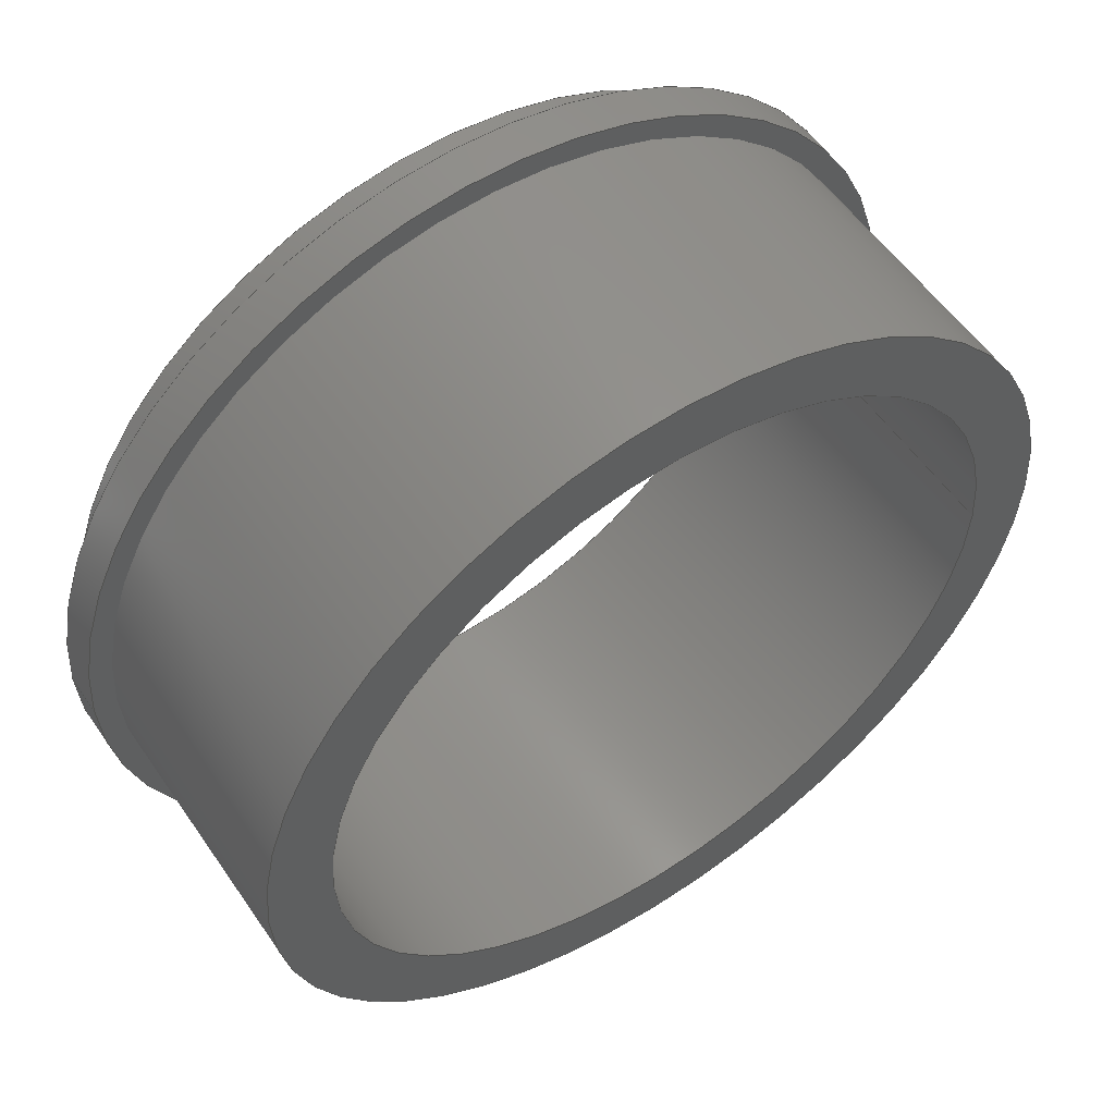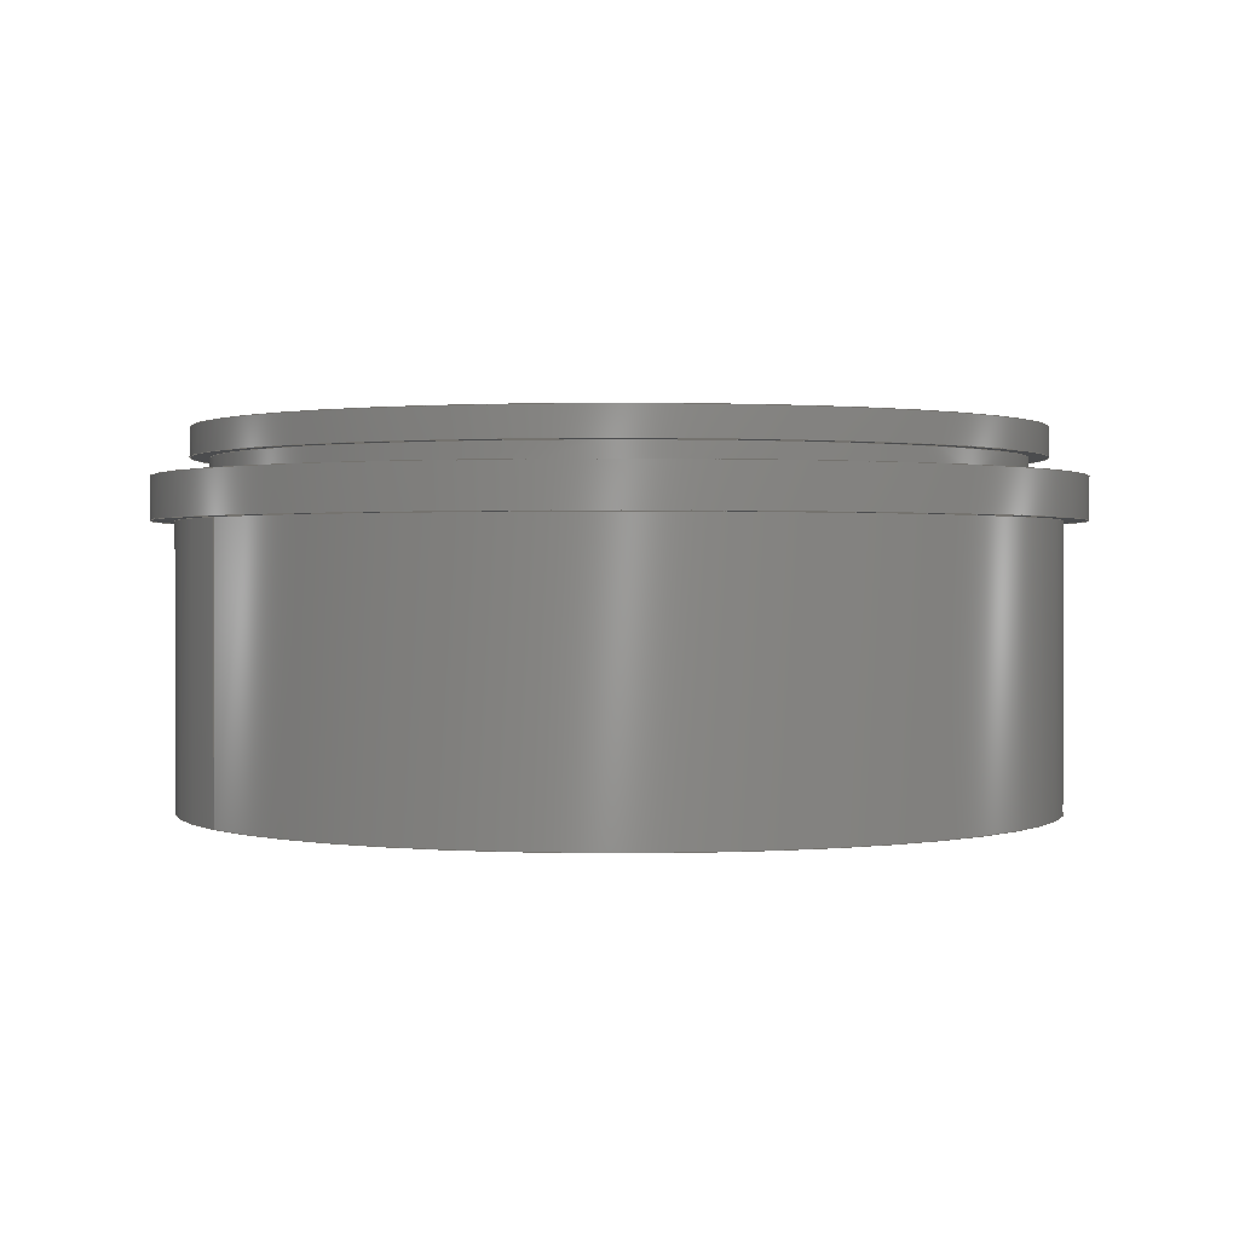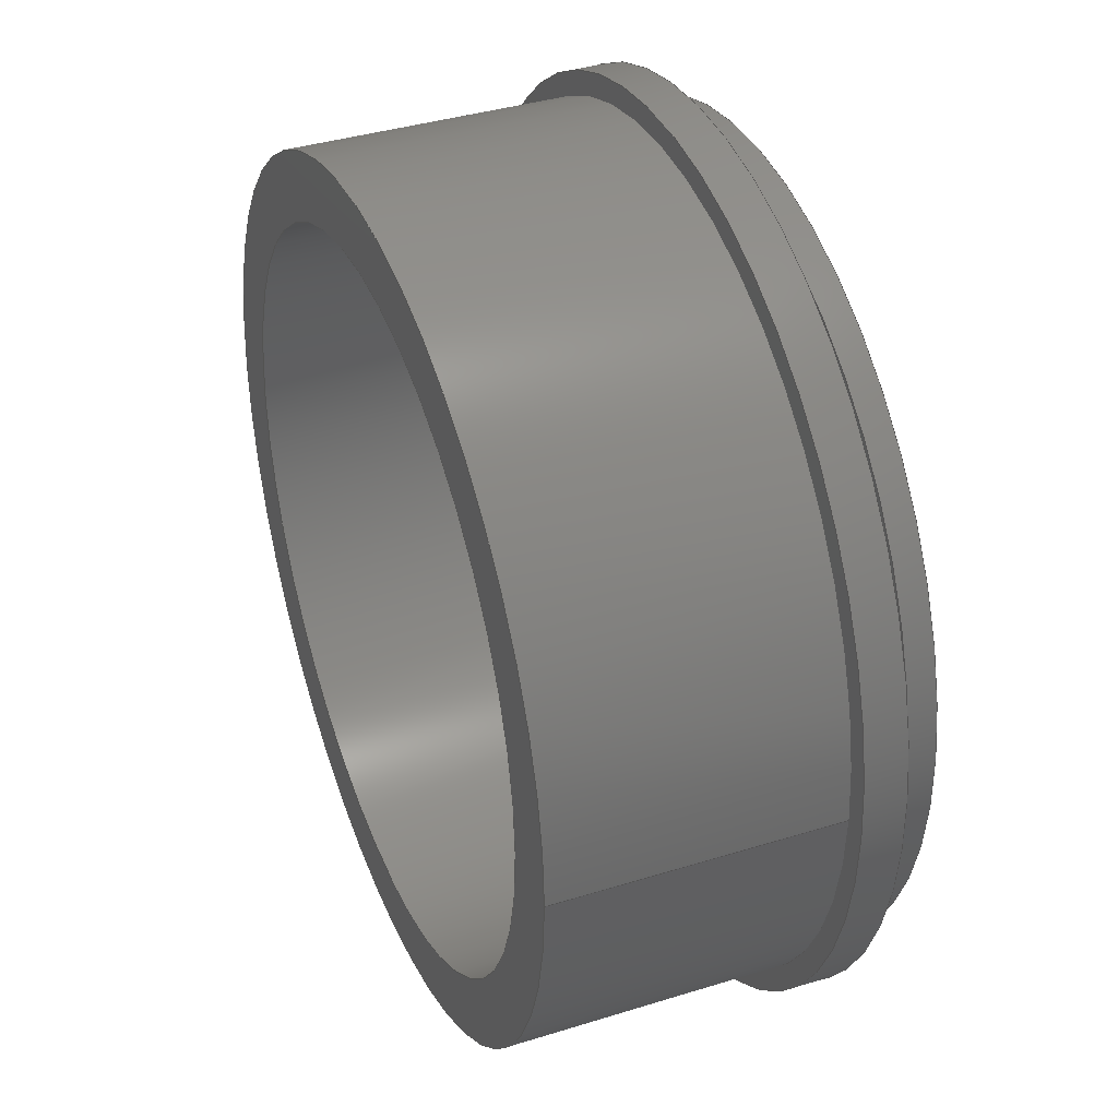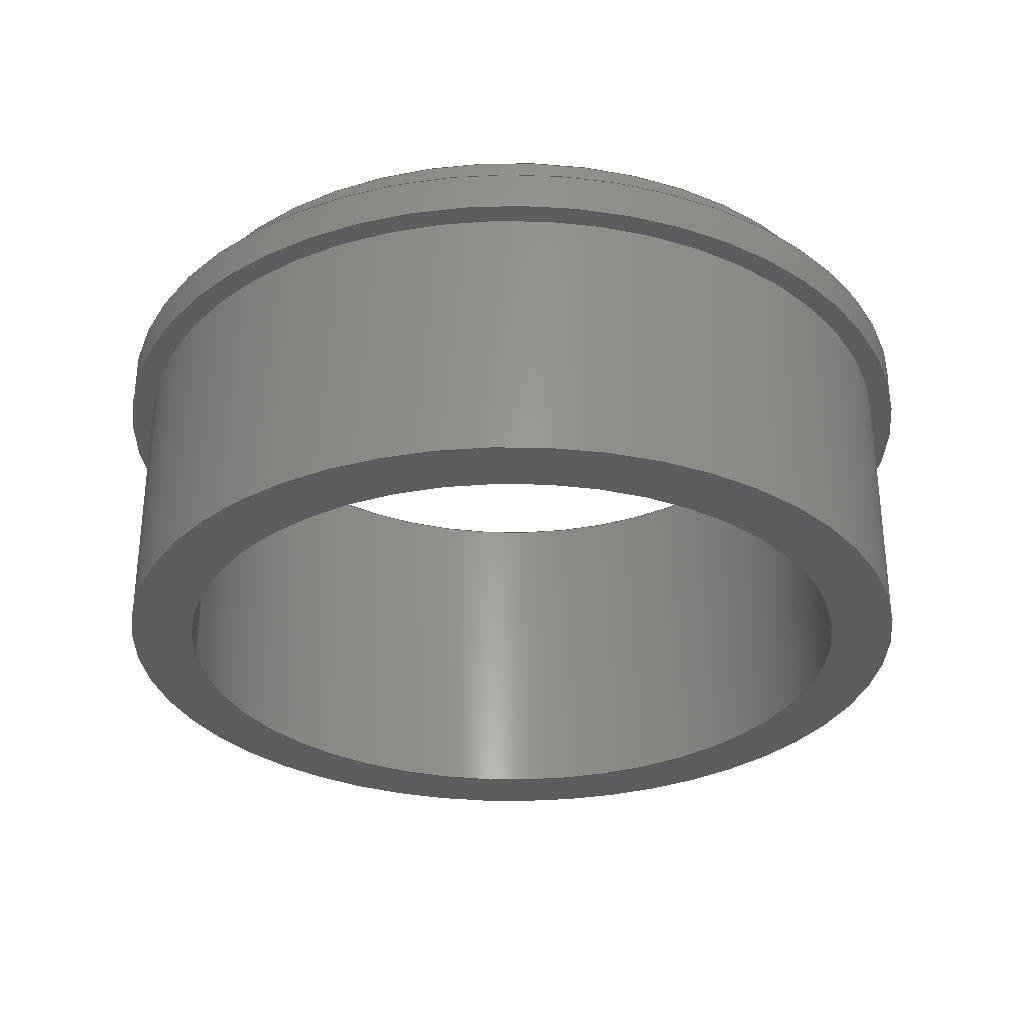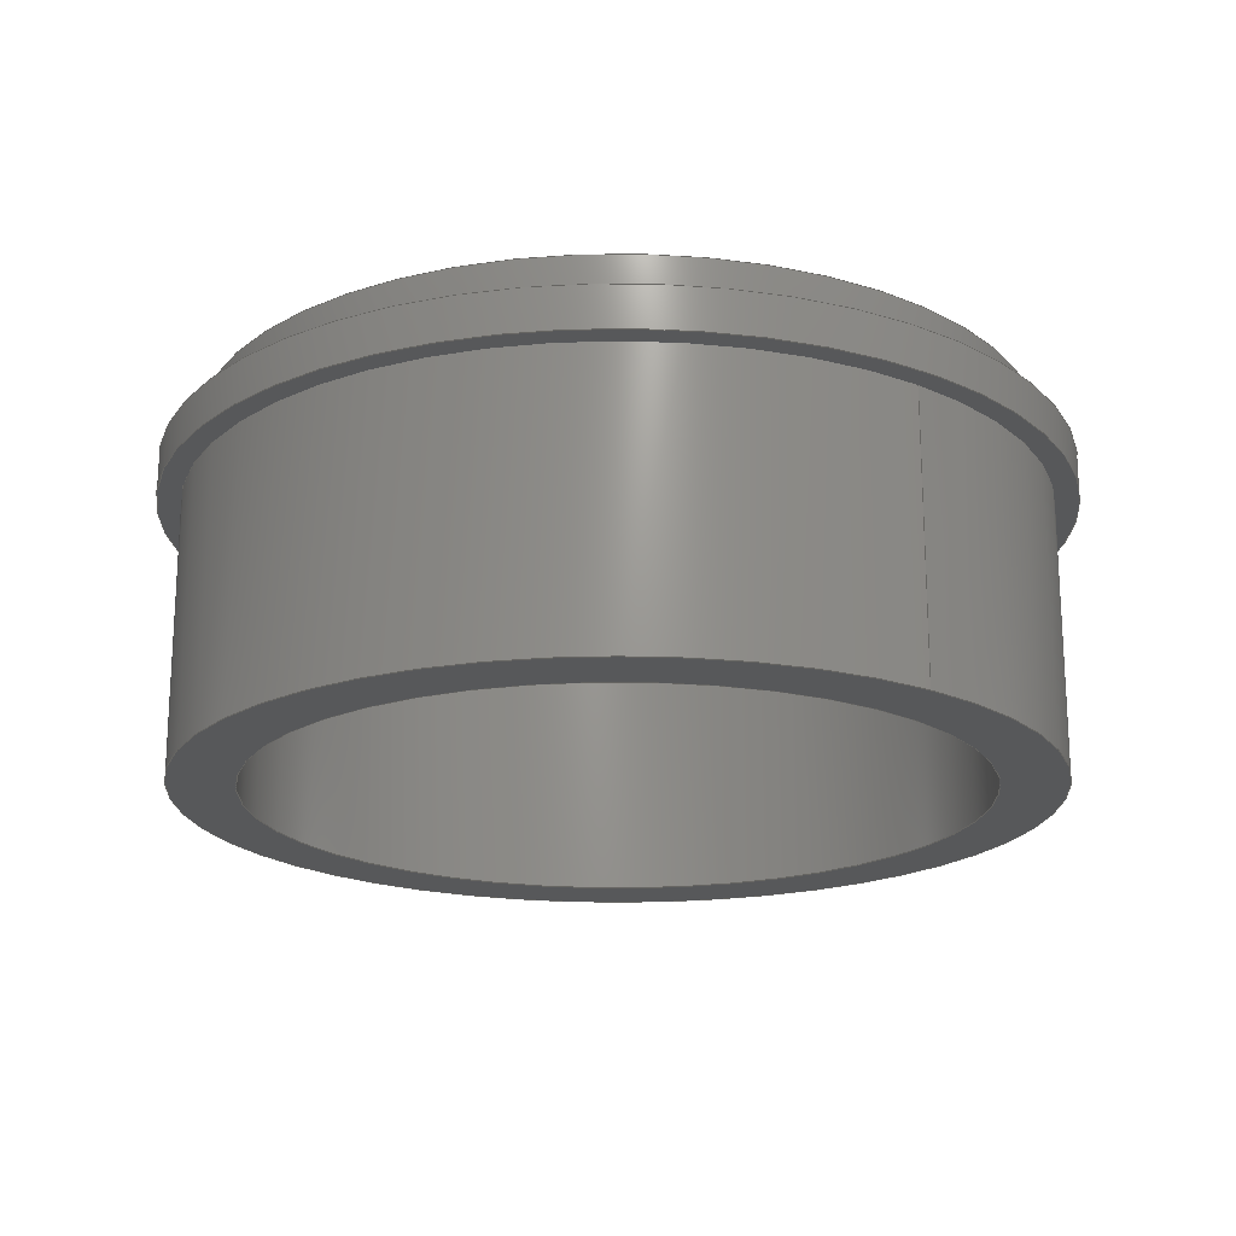
<metadata>
{"format":"step","ext":"stp","renderer":"f3d","projection":"perspective","resolution":1024,"background":"white","views":[{"elev":55.1,"azim":146.1,"up":"+Y"},{"elev":0.9,"azim":-32.6,"up":"+Z"},{"elev":37.8,"azim":-111.7,"up":"+Y"},{"elev":-30.9,"azim":2.6,"up":"+Z"},{"elev":-19.4,"azim":-127.5,"up":"+Z"}]}
</metadata>
<code>
ISO-10303-21;
DATA;
#1=SHAPE_REPRESENTATION_RELATIONSHIP('None',
'relationship between ss-model_work_bush-shaft_250402-None and ss-mode
l_work_bush-shaft_250402-None',#13,#2);
#2=ADVANCED_BREP_SHAPE_REPRESENTATION(
'ss-model_work_bush-shaft_250402-None',(#23),#230);
#3=SHAPE_DEFINITION_REPRESENTATION(#4,#13);
#4=PRODUCT_DEFINITION_SHAPE('','',#5);
#5=PRODUCT_DEFINITION(' ','',#7,#6);
#6=PRODUCT_DEFINITION_CONTEXT('part definition',#12,'design');
#7=PRODUCT_DEFINITION_FORMATION_WITH_SPECIFIED_SOURCE(' ',' ',#9,
 .NOT_KNOWN.);
#8=PRODUCT_RELATED_PRODUCT_CATEGORY('part','',(#9));
#9=PRODUCT('ss-model_work_bush-shaft_250402',
'ss-model_work_bush-shaft_250402',' ',(#10));
#10=PRODUCT_CONTEXT(' ',#12,'mechanical');
#11=APPLICATION_PROTOCOL_DEFINITION('international standard',
'automotive_design',2010,#12);
#12=APPLICATION_CONTEXT(
'core data for automotive mechanical design processes');
#13=SHAPE_REPRESENTATION('ss-model_work_bush-shaft_250402-None',(#135),
#230);
#14=PRESENTATION_LAYER_ASSIGNMENT('1','Layer 1',(#23));
#15=STYLED_ITEM('',(#16),#23);
#16=PRESENTATION_STYLE_ASSIGNMENT((#17));
#17=SURFACE_STYLE_USAGE(.BOTH.,#18);
#18=SURFACE_SIDE_STYLE('',(#19));
#19=SURFACE_STYLE_FILL_AREA(#20);
#20=FILL_AREA_STYLE('',(#21));
#21=FILL_AREA_STYLE_COLOUR('',#22);
#22=COLOUR_RGB('Strong Maroon',0.6,0.2,0.2);
#23=MANIFOLD_SOLID_BREP('',#24);
#24=CLOSED_SHELL('',(#30,#31,#32,#33,#34,#35,#36,#37,#38,#39));
#25=CYLINDRICAL_SURFACE('',#145,22.75);
#26=CYLINDRICAL_SURFACE('',#147,22);
#27=CYLINDRICAL_SURFACE('',#151,21);
#28=CYLINDRICAL_SURFACE('',#154,24);
#29=CYLINDRICAL_SURFACE('',#155,19.25);
#30=ADVANCED_FACE('',(#45,#46),#40,.T.);
#31=ADVANCED_FACE('',(#47,#48),#41,.T.);
#32=ADVANCED_FACE('',(#49,#50),#42,.T.);
#33=ADVANCED_FACE('',(#51,#52),#25,.T.);
#34=ADVANCED_FACE('',(#53,#54),#26,.T.);
#35=ADVANCED_FACE('',(#55,#56),#43,.T.);
#36=ADVANCED_FACE('',(#57,#58),#27,.T.);
#37=ADVANCED_FACE('',(#59,#60),#44,.T.);
#38=ADVANCED_FACE('',(#61,#62),#28,.T.);
#39=ADVANCED_FACE('',(#63,#64),#29,.F.);
#40=PLANE('',#138);
#41=PLANE('',#141);
#42=PLANE('',#144);
#43=PLANE('',#149);
#44=PLANE('',#153);
#45=FACE_BOUND('',#65,.T.);
#46=FACE_BOUND('',#66,.T.);
#47=FACE_BOUND('',#67,.T.);
#48=FACE_BOUND('',#68,.T.);
#49=FACE_BOUND('',#69,.T.);
#50=FACE_BOUND('',#70,.T.);
#51=FACE_BOUND('',#71,.T.);
#52=FACE_BOUND('',#72,.T.);
#53=FACE_BOUND('',#73,.T.);
#54=FACE_BOUND('',#74,.T.);
#55=FACE_BOUND('',#75,.T.);
#56=FACE_BOUND('',#76,.T.);
#57=FACE_BOUND('',#77,.T.);
#58=FACE_BOUND('',#78,.T.);
#59=FACE_BOUND('',#79,.T.);
#60=FACE_BOUND('',#80,.T.);
#61=FACE_BOUND('',#81,.T.);
#62=FACE_BOUND('',#82,.T.);
#63=FACE_BOUND('',#83,.T.);
#64=FACE_BOUND('',#84,.T.);
#65=EDGE_LOOP('',(#85));
#66=EDGE_LOOP('',(#86));
#67=EDGE_LOOP('',(#87));
#68=EDGE_LOOP('',(#88));
#69=EDGE_LOOP('',(#89));
#70=EDGE_LOOP('',(#90));
#71=EDGE_LOOP('',(#91));
#72=EDGE_LOOP('',(#92));
#73=EDGE_LOOP('',(#93));
#74=EDGE_LOOP('',(#94));
#75=EDGE_LOOP('',(#95));
#76=EDGE_LOOP('',(#96));
#77=EDGE_LOOP('',(#97));
#78=EDGE_LOOP('',(#98));
#79=EDGE_LOOP('',(#99));
#80=EDGE_LOOP('',(#100));
#81=EDGE_LOOP('',(#101));
#82=EDGE_LOOP('',(#102));
#83=EDGE_LOOP('',(#103));
#84=EDGE_LOOP('',(#104));
#85=ORIENTED_EDGE('',*,*,#115,.T.);
#86=ORIENTED_EDGE('',*,*,#116,.T.);
#87=ORIENTED_EDGE('',*,*,#117,.F.);
#88=ORIENTED_EDGE('',*,*,#118,.T.);
#89=ORIENTED_EDGE('',*,*,#119,.T.);
#90=ORIENTED_EDGE('',*,*,#120,.F.);
#91=ORIENTED_EDGE('',*,*,#118,.F.);
#92=ORIENTED_EDGE('',*,*,#119,.F.);
#93=ORIENTED_EDGE('',*,*,#116,.F.);
#94=ORIENTED_EDGE('',*,*,#121,.T.);
#95=ORIENTED_EDGE('',*,*,#122,.T.);
#96=ORIENTED_EDGE('',*,*,#121,.F.);
#97=ORIENTED_EDGE('',*,*,#123,.T.);
#98=ORIENTED_EDGE('',*,*,#122,.F.);
#99=ORIENTED_EDGE('',*,*,#124,.T.);
#100=ORIENTED_EDGE('',*,*,#123,.F.);
#101=ORIENTED_EDGE('',*,*,#120,.T.);
#102=ORIENTED_EDGE('',*,*,#124,.F.);
#103=ORIENTED_EDGE('',*,*,#115,.F.);
#104=ORIENTED_EDGE('',*,*,#117,.T.);
#105=VERTEX_POINT('',#200);
#106=VERTEX_POINT('',#202);
#107=VERTEX_POINT('',#205);
#108=VERTEX_POINT('',#207);
#109=VERTEX_POINT('',#210);
#110=VERTEX_POINT('',#212);
#111=VERTEX_POINT('',#216);
#112=VERTEX_POINT('',#219);
#113=VERTEX_POINT('',#222);
#114=VERTEX_POINT('',#225);
#115=EDGE_CURVE('',#105,#105,#125,.T.);
#116=EDGE_CURVE('',#106,#106,#126,.T.);
#117=EDGE_CURVE('',#107,#107,#127,.T.);
#118=EDGE_CURVE('',#108,#108,#128,.T.);
#119=EDGE_CURVE('',#109,#109,#129,.T.);
#120=EDGE_CURVE('',#110,#110,#130,.T.);
#121=EDGE_CURVE('',#111,#111,#131,.T.);
#122=EDGE_CURVE('',#112,#112,#132,.T.);
#123=EDGE_CURVE('',#113,#113,#133,.T.);
#124=EDGE_CURVE('',#114,#114,#134,.T.);
#125=CIRCLE('',#136,19.25);
#126=CIRCLE('',#137,22);
#127=CIRCLE('',#139,19.25);
#128=CIRCLE('',#140,22.75);
#129=CIRCLE('',#142,22.75);
#130=CIRCLE('',#143,24);
#131=CIRCLE('',#146,22);
#132=CIRCLE('',#148,21);
#133=CIRCLE('',#150,21);
#134=CIRCLE('',#152,24);
#135=AXIS2_PLACEMENT_3D('',#198,#156,#157);
#136=AXIS2_PLACEMENT_3D('',#199,#158,#159);
#137=AXIS2_PLACEMENT_3D('',#201,#160,#161);
#138=AXIS2_PLACEMENT_3D('',#203,#162,#163);
#139=AXIS2_PLACEMENT_3D('',#204,#164,#165);
#140=AXIS2_PLACEMENT_3D('',#206,#166,#167);
#141=AXIS2_PLACEMENT_3D('',#208,#168,#169);
#142=AXIS2_PLACEMENT_3D('',#209,#170,#171);
#143=AXIS2_PLACEMENT_3D('',#211,#172,#173);
#144=AXIS2_PLACEMENT_3D('',#213,#174,#175);
#145=AXIS2_PLACEMENT_3D('',#214,#176,#177);
#146=AXIS2_PLACEMENT_3D('',#215,#178,#179);
#147=AXIS2_PLACEMENT_3D('',#217,#180,#181);
#148=AXIS2_PLACEMENT_3D('',#218,#182,#183);
#149=AXIS2_PLACEMENT_3D('',#220,#184,#185);
#150=AXIS2_PLACEMENT_3D('',#221,#186,#187);
#151=AXIS2_PLACEMENT_3D('',#223,#188,#189);
#152=AXIS2_PLACEMENT_3D('',#224,#190,#191);
#153=AXIS2_PLACEMENT_3D('',#226,#192,#193);
#154=AXIS2_PLACEMENT_3D('',#227,#194,#195);
#155=AXIS2_PLACEMENT_3D('',#228,#196,#197);
#156=DIRECTION('',(0,0,1));
#157=DIRECTION('',(1,0,0));
#158=DIRECTION('',(1.416e-15,0,-1));
#159=DIRECTION('',(1,0,1.442e-15));
#160=DIRECTION('',(1.626e-09,-2.051e-10,1));
#161=DIRECTION('',(1,0,-1.626e-09));
#162=DIRECTION('',(1.626e-09,-2.051e-10,1));
#163=DIRECTION('',(0.5,-0.866,-9.906e-10));
#164=DIRECTION('',(-1.626e-09,2.051e-10,-1));
#165=DIRECTION('',(-1,0,1.626e-09));
#166=DIRECTION('',(-1.626e-09,2.051e-10,-1));
#167=DIRECTION('',(-1,0,1.626e-09));
#168=DIRECTION('',(-1.626e-09,2.051e-10,-1));
#169=DIRECTION('',(-0.5,0.866,9.906e-10));
#170=DIRECTION('',(1.626e-09,-2.051e-10,1));
#171=DIRECTION('',(-1,7.101e-26,1.626e-09));
#172=DIRECTION('',(1.626e-09,-2.051e-10,1));
#173=DIRECTION('',(-1,6.732e-26,1.626e-09));
#174=DIRECTION('',(-1.626e-09,2.051e-10,-1));
#175=DIRECTION('',(-0.5,0.866,9.906e-10));
#176=DIRECTION('',(1.626e-09,-2.051e-10,1));
#177=DIRECTION('',(0.5,-0.866,-9.906e-10));
#178=DIRECTION('',(1.626e-09,-2.051e-10,1));
#179=DIRECTION('',(-1,0,1.626e-09));
#180=DIRECTION('',(1.626e-09,-2.051e-10,1));
#181=DIRECTION('',(0.5,-0.866,-9.906e-10));
#182=DIRECTION('',(1.626e-09,-2.051e-10,1));
#183=DIRECTION('',(-1,7.693e-26,1.626e-09));
#184=DIRECTION('',(-1.626e-09,2.051e-10,-1));
#185=DIRECTION('',(-0.5,0.866,9.906e-10));
#186=DIRECTION('',(1.626e-09,-2.051e-10,1));
#187=DIRECTION('',(1,-7.693e-26,-1.626e-09));
#188=DIRECTION('',(1.626e-09,-2.051e-10,1));
#189=DIRECTION('',(0.5,-0.866,-9.906e-10));
#190=DIRECTION('',(1.626e-09,-2.051e-10,1));
#191=DIRECTION('',(1,6.732e-26,-1.626e-09));
#192=DIRECTION('',(1.626e-09,-2.051e-10,1));
#193=DIRECTION('',(0.5,-0.866,-9.906e-10));
#194=DIRECTION('',(1.626e-09,-2.051e-10,1));
#195=DIRECTION('',(0.5,-0.866,-9.906e-10));
#196=DIRECTION('',(-1.416e-15,0,1));
#197=DIRECTION('',(-1,0,0));
#198=CARTESIAN_POINT('',(0,0,0));
#199=CARTESIAN_POINT('',(-6.673e-08,8.119e-09,-121.1));
#200=CARTESIAN_POINT('',(19.25,8.119e-09,-121.1));
#201=CARTESIAN_POINT('',(-6.673e-08,8.119e-09,-121.1));
#202=CARTESIAN_POINT('',(22,8.119e-09,-121.1));
#203=CARTESIAN_POINT('',(-9.625,16.67,-121.1));
#204=CARTESIAN_POINT('',(-6.673e-08,8.119e-09,-140.6));
#205=CARTESIAN_POINT('',(-19.25,8.119e-09,-140.6));
#206=CARTESIAN_POINT('',(-9.844e-08,1.212e-08,-140.6));
#207=CARTESIAN_POINT('',(-22.75,1.212e-08,-140.6));
#208=CARTESIAN_POINT('',(-10.88,18.84,-140.6));
#209=CARTESIAN_POINT('',(-7.437e-08,9.082e-09,-125.8));
#210=CARTESIAN_POINT('',(-22.75,9.082e-09,-125.8));
#211=CARTESIAN_POINT('',(-7.437e-08,9.082e-09,-125.8));
#212=CARTESIAN_POINT('',(-24,9.082e-09,-125.8));
#213=CARTESIAN_POINT('',(-12,20.78,-125.8));
#214=CARTESIAN_POINT('',(-6.266e-08,7.606e-09,-118.6));
#215=CARTESIAN_POINT('',(-6.917e-08,8.426e-09,-122.6));
#216=CARTESIAN_POINT('',(-22,8.426e-09,-122.6));
#217=CARTESIAN_POINT('',(-6.266e-08,7.606e-09,-118.6));
#218=CARTESIAN_POINT('',(-6.917e-08,8.426e-09,-122.6));
#219=CARTESIAN_POINT('',(-21,8.426e-09,-122.6));
#220=CARTESIAN_POINT('',(-12,20.78,-122.6));
#221=CARTESIAN_POINT('',(-7.079e-08,8.631e-09,-123.6));
#222=CARTESIAN_POINT('',(21,8.631e-09,-123.6));
#223=CARTESIAN_POINT('',(-6.266e-08,7.606e-09,-118.6));
#224=CARTESIAN_POINT('',(-7.079e-08,8.631e-09,-123.6));
#225=CARTESIAN_POINT('',(24,8.631e-09,-123.6));
#226=CARTESIAN_POINT('',(-11,19.05,-123.6));
#227=CARTESIAN_POINT('',(-6.266e-08,7.606e-09,-118.6));
#228=CARTESIAN_POINT('',(-6.673e-08,8.119e-09,-277.9));
#229=MECHANICAL_DESIGN_GEOMETRIC_PRESENTATION_REPRESENTATION('',(#15),#230);
#230=(
GEOMETRIC_REPRESENTATION_CONTEXT(3)
GLOBAL_UNCERTAINTY_ASSIGNED_CONTEXT((#231))
GLOBAL_UNIT_ASSIGNED_CONTEXT((#237,#233,#232))
REPRESENTATION_CONTEXT('bush shaft_basic design_250402',
'TOP_LEVEL_ASSEMBLY_PART')
);
#231=UNCERTAINTY_MEASURE_WITH_UNIT(LENGTH_MEASURE(2e-05),#237,
'DISTANCE_ACCURACY_VALUE','Maximum Tolerance applied to model');
#232=(
NAMED_UNIT(*)
SI_UNIT($,.STERADIAN.)
SOLID_ANGLE_UNIT()
);
#233=(
CONVERSION_BASED_UNIT('DEGREE',#235)
NAMED_UNIT(#234)
PLANE_ANGLE_UNIT()
);
#234=DIMENSIONAL_EXPONENTS(0,0,0,0,0,0,0);
#235=PLANE_ANGLE_MEASURE_WITH_UNIT(PLANE_ANGLE_MEASURE(0.01745),#236);
#236=(
NAMED_UNIT(*)
PLANE_ANGLE_UNIT()
SI_UNIT($,.RADIAN.)
);
#237=(
LENGTH_UNIT()
NAMED_UNIT(*)
SI_UNIT(.MILLI.,.METRE.)
);
ENDSEC;
END-ISO-10303-21;

</code>
